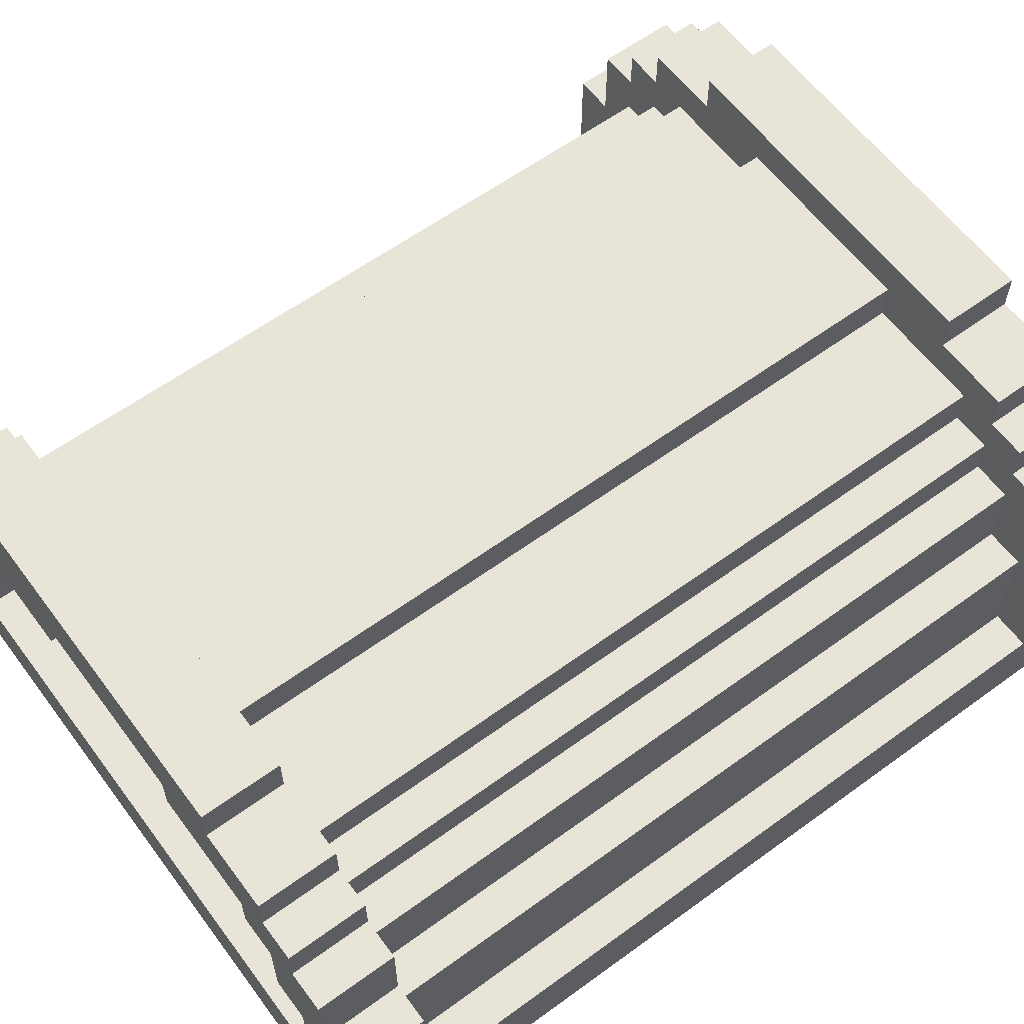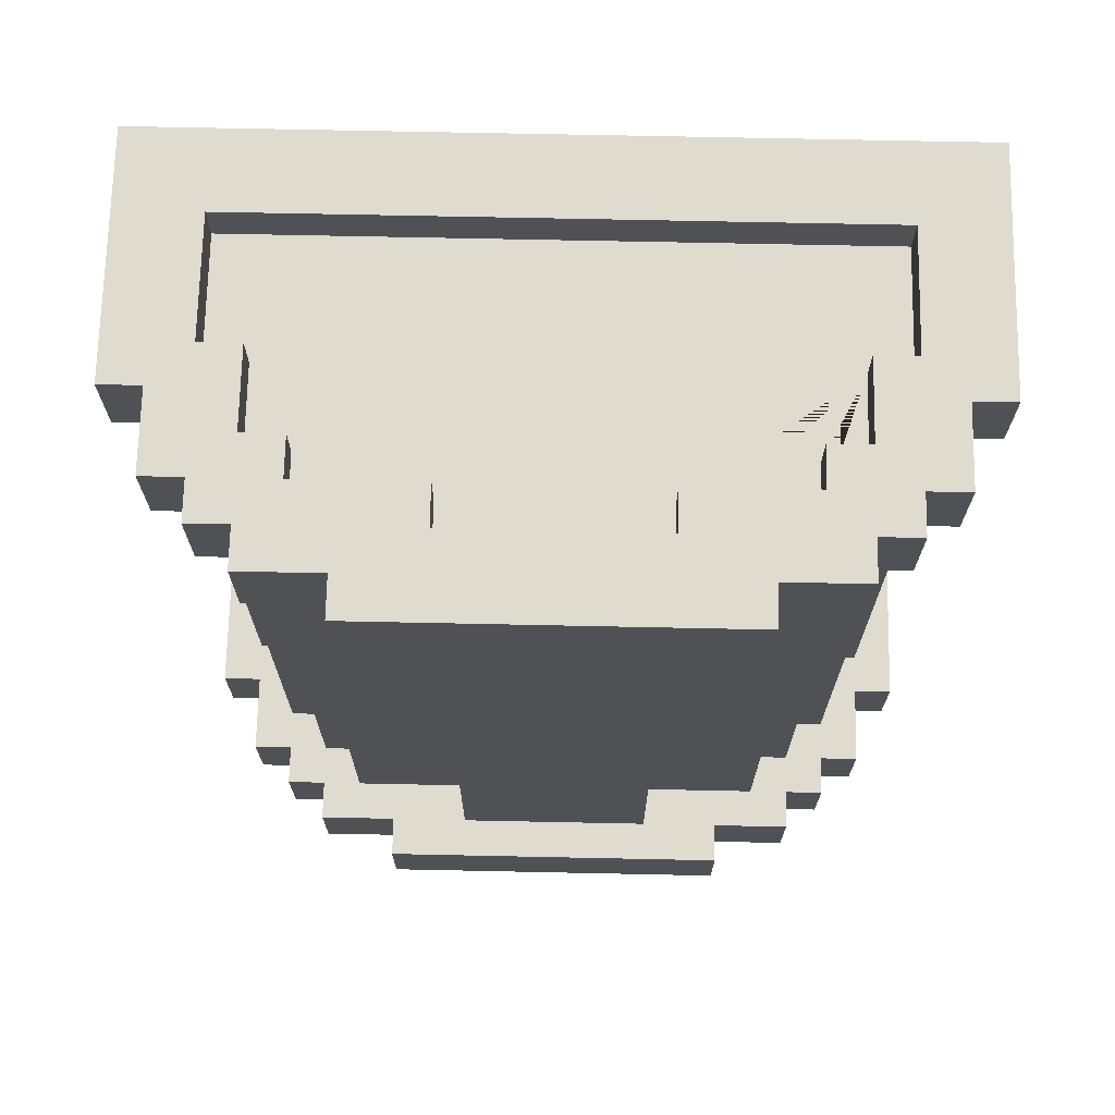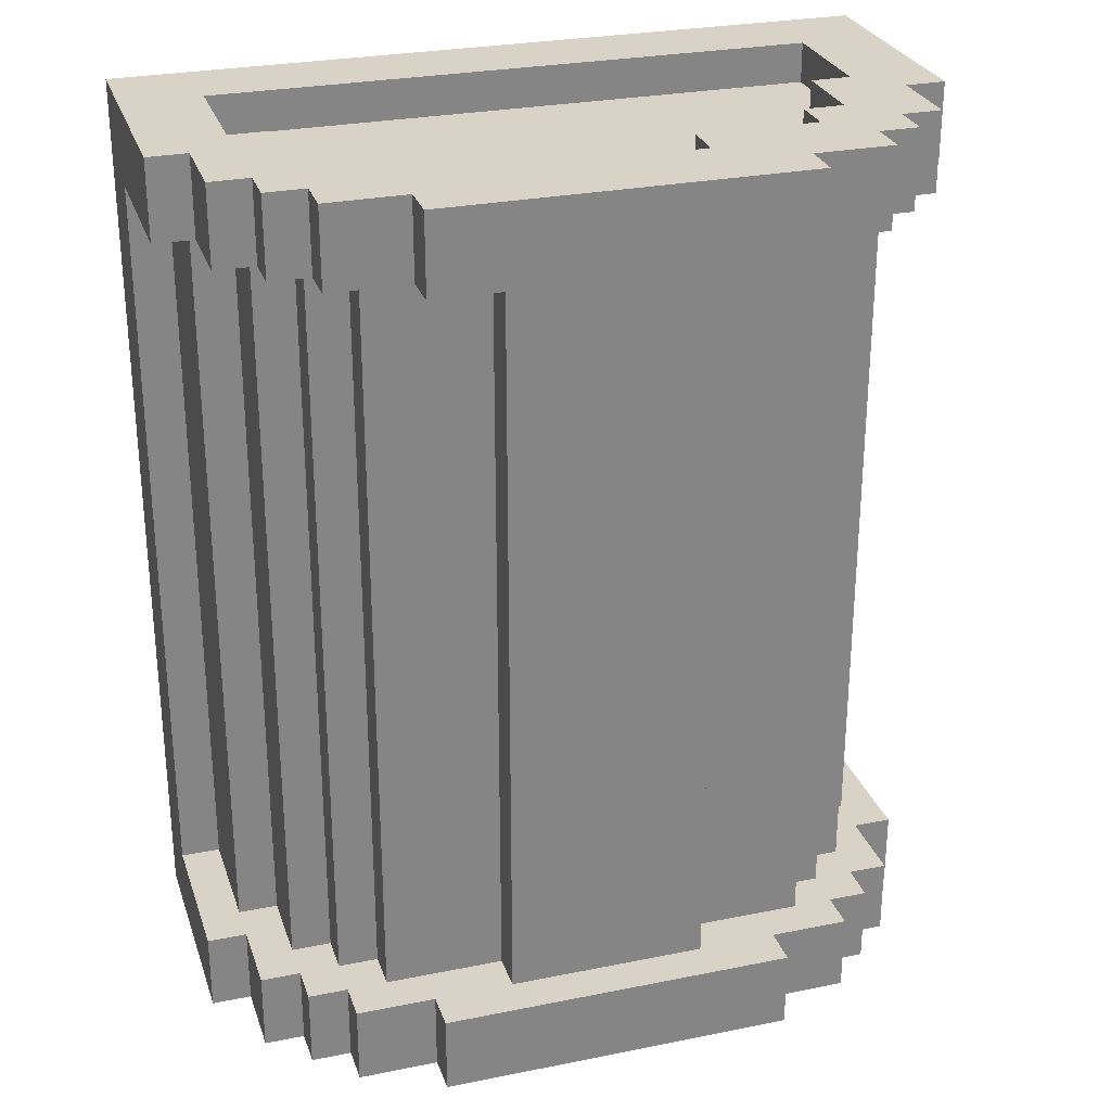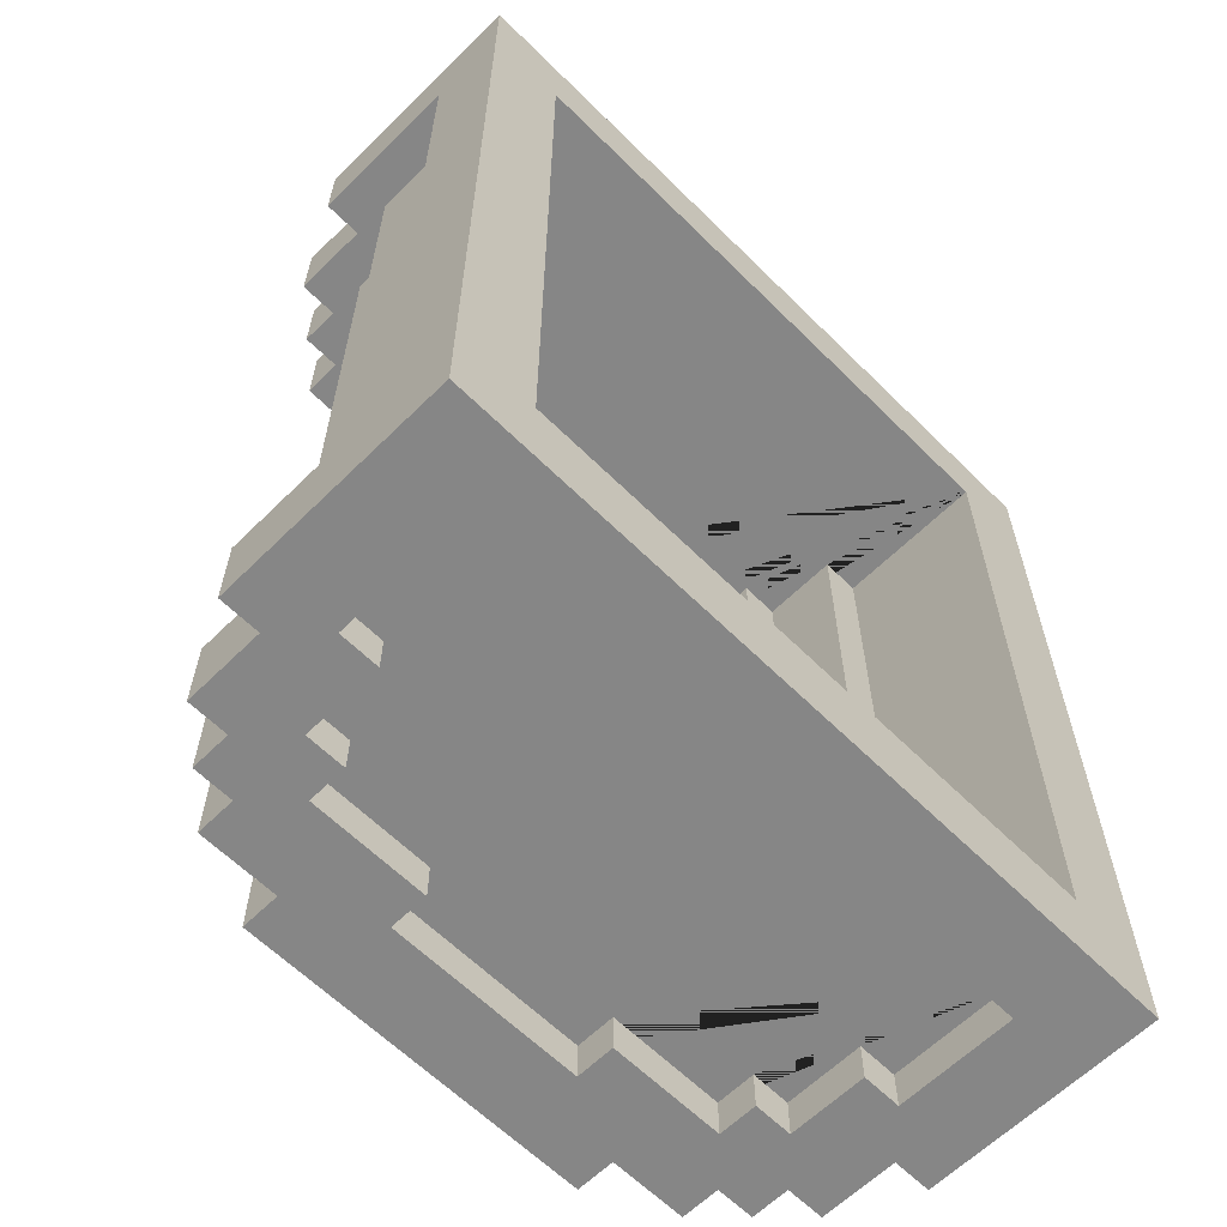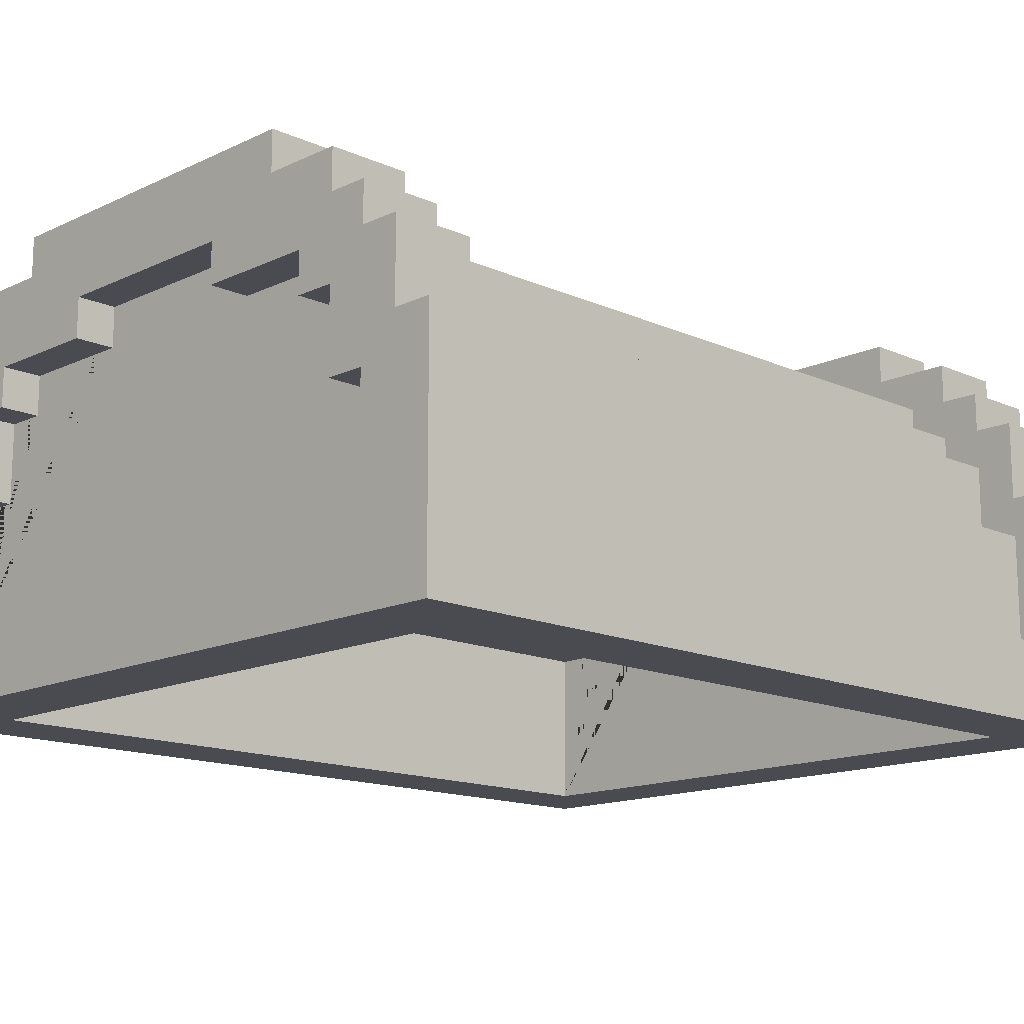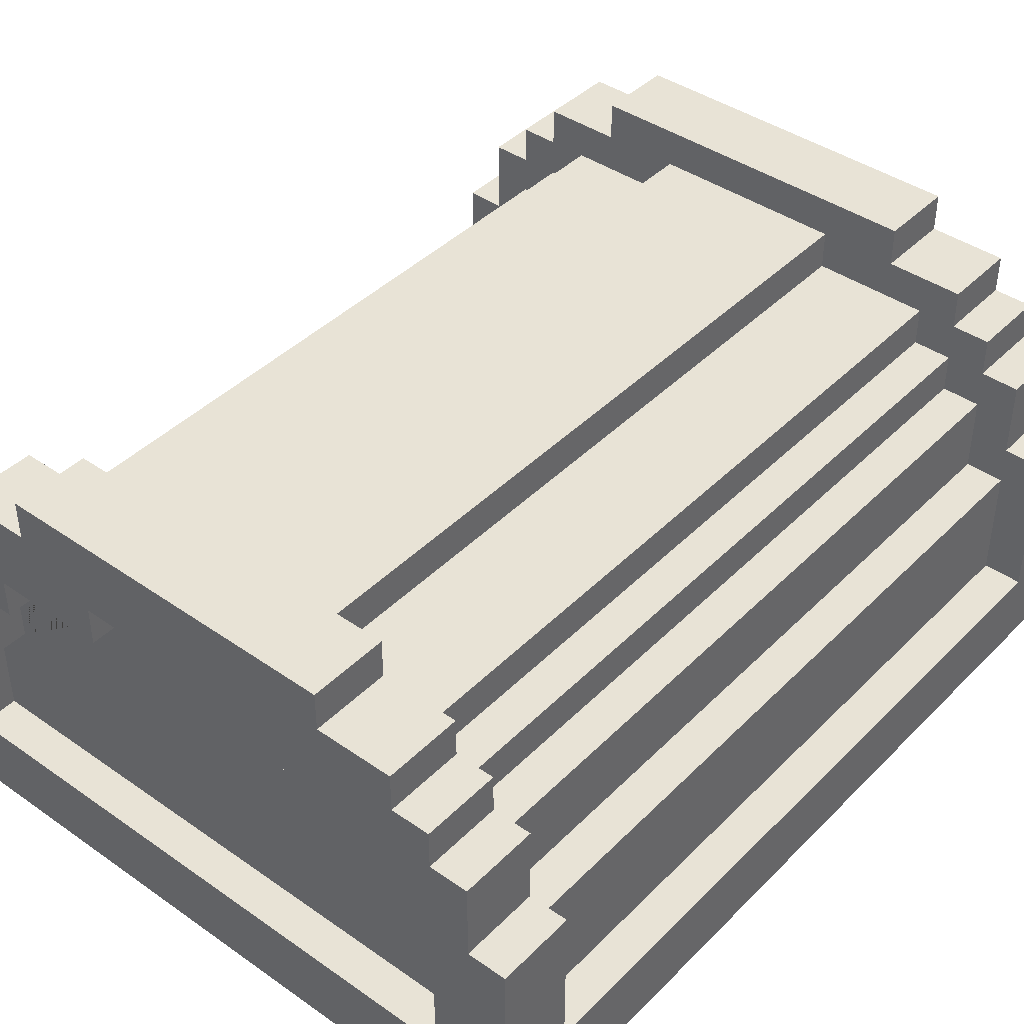
<metadata>
{"format":"obj","ext":"obj","renderer":"f3d","projection":"perspective","resolution":1024,"background":"white","views":[{"elev":60.7,"azim":53.4,"up":"+Y"},{"elev":70.5,"azim":-178.8,"up":"+Z"},{"elev":27.9,"azim":163.0,"up":"+Z"},{"elev":-62.2,"azim":-45.1,"up":"+Z"},{"elev":-14.5,"azim":-134.3,"up":"+Y"},{"elev":41.7,"azim":40.1,"up":"+Y"}]}
</metadata>
<code>
o Cube.001
v 0.57 0.9 0.69
v 0.57 1.26 0.69
v 0.57 0.9 -0.69
v 0.57 1.26 -0.69
v 0.51 1.26 -0.69
v 0.51 1.26 0.69
v 0.51 1.38 0.69
v 0.51 1.38 -0.69
v 0.45 1.38 0.69
v 0.45 1.38 -0.69
v 0.45 1.44 0.69
v 0.45 1.44 -0.69
v 0.39 1.44 0.69
v 0.39 1.44 -0.69
v 0.39 1.5 0.69
v 0.39 1.5 -0.69
v 0.27 1.5 0.69
v 0.27 1.5 -0.69
v 0.27 1.56 0.69
v 0.27 1.56 -0.69
v 0.39 1.32 0.69
v 0.39 1.32 -0.69
v 0.45 1.2 -0.69
v 0.45 1.2 0.69
v 0.39 1.2 -0.69
v 0.39 1.2 0.69
v 0.15 1.38 0.69
v 0.15 1.44 0.69
v 0.15 1.38 -0.69
v 0.15 1.44 -0.69
v 0.33 1.38 -0.69
v 0.33 1.38 0.69
v 0.33 1.32 -0.69
v 0.33 1.32 0.69
v 0.57 1.02 -0.69
v 0.57 1.02 0.69
v 0.45 1.02 -0.69
v 0.45 1.02 0.69
v 0.15 1.38 0.63
v 0.15 1.44 0.63
v 0.33 1.38 0.63
v 0.39 1.32 0.63
v 0.33 1.32 0.63
v 0.39 1.2 0.63
v 0.45 1.2 0.63
v 0.45 1.02 0.63
v 0.15 1.38 -0.63
v 0.39 1.32 -0.63
v 0.33 1.32 -0.63
v 0.39 1.2 -0.63
v 0.45 1.2 -0.63
v 0.15 1.44 -0.63
v 0.33 1.38 -0.63
v 0.45 1.02 -0.63
v 0.57 0.9 0.57
v 0.57 1.26 0.57
v 0.51 1.26 0.57
v 0.51 1.38 0.57
v 0.45 1.38 0.57
v 0.45 0.9 0.57
v 0.45 1.44 0.57
v 0.39 1.44 0.57
v 0.39 1.5 0.57
v 0.27 1.5 0.57
v 0.27 1.56 0.57
v 0.57 1.02 0.57
v 0.57 0.9 -0.57
v 0.39 1.32 -0.57
v 0.39 1.32 0.57
v 0.57 1.26 -0.57
v 0.51 1.26 -0.57
v 0.51 1.38 -0.57
v 0.45 1.38 -0.57
v 0.45 0.9 -0.57
v 0.45 1.44 -0.57
v 0.39 1.44 -0.57
v 0.39 1.5 -0.57
v 0.27 1.5 -0.57
v 0.27 1.56 -0.57
v 0.57 1.02 -0.57
v 0.51 1.02 0.57
v 0.51 1.02 -0.57
v 0.51 1.2 0.57
v 0.51 1.2 -0.57
v 0.45 1.2 0.57
v 0.45 1.2 -0.57
v 0.45 1.32 0.57
v 0.45 1.32 -0.57
v 0.39 1.38 0.57
v 0.39 1.38 -0.57
v 0.33 1.38 0.57
v 0.33 1.38 -0.57
v 0.33 1.44 0.57
v 0.33 1.44 -0.57
v 0.15 1.44 0.57
v 0.15 1.44 -0.57
v 0.15 1.5 0.57
v 0.15 1.5 -0.57
v 0.39 1.14 -0.57
v 0.39 1.14 0.57
v 0.45 1.14 0.57
v 0.45 1.14 -0.57
v 0.39 1.26 -0.57
v 0.39 1.26 0.57
v 0.33 1.26 -0.57
v 0.33 1.26 0.57
v 0.33 1.32 -0.57
v 0.33 1.32 0.57
v 0.27 1.32 -0.57
v 0.27 1.32 0.57
v 0.27 1.38 -0.57
v 0.27 1.38 0.57
v 0.09 1.38 -0.57
v 0.09 1.38 0.57
v 0.09 1.44 -0.57
v 0.09 1.44 0.57
v -0.57 0.9 0.69
v -0.57 1.26 0.69
v -0.57 0.9 -0.69
v -0.57 1.26 -0.69
v -0.51 1.26 -0.69
v -0.51 1.26 0.69
v -0.51 1.38 0.69
v -0.51 1.38 -0.69
v -0.45 1.38 0.69
v -0.45 1.38 -0.69
v -0.45 1.44 0.69
v -0.45 1.44 -0.69
v -0.39 1.44 0.69
v -0.39 1.44 -0.69
v -0.39 1.5 0.69
v -0.39 1.5 -0.69
v -0.27 1.5 0.69
v -0.27 1.5 -0.69
v -0.27 1.56 0.69
v -0.27 1.56 -0.69
v -0.39 1.32 0.69
v -0.39 1.32 -0.69
v -0.45 1.2 -0.69
v -0.45 1.2 0.69
v -0.39 1.2 -0.69
v -0.39 1.2 0.69
v -0.15 1.38 0.69
v -0.15 1.44 0.69
v -0.15 1.38 -0.69
v -0.15 1.44 -0.69
v -0.33 1.38 -0.69
v -0.33 1.38 0.69
v -0.33 1.32 -0.69
v -0.33 1.32 0.69
v -0.57 1.02 -0.69
v -0.57 1.02 0.69
v -0.45 1.02 -0.69
v -0.45 1.02 0.69
v -0.15 1.38 0.63
v -0.15 1.44 0.63
v -0.33 1.38 0.63
v -0.39 1.32 0.63
v -0.33 1.32 0.63
v -0.39 1.2 0.63
v -0.45 1.2 0.63
v -0.45 1.02 0.63
v -0.15 1.38 -0.63
v -0.39 1.32 -0.63
v -0.33 1.32 -0.63
v -0.39 1.2 -0.63
v -0.45 1.2 -0.63
v -0.15 1.44 -0.63
v -0.33 1.38 -0.63
v -0.45 1.02 -0.63
v -0.57 0.9 0.57
v -0.57 1.26 0.57
v -0.51 1.26 0.57
v -0.51 1.38 0.57
v -0.45 1.38 0.57
v -0.45 0.9 0.57
v -0.45 1.44 0.57
v -0.39 1.44 0.57
v -0.39 1.5 0.57
v -0.27 1.5 0.57
v -0.27 1.56 0.57
v -0.57 1.02 0.57
v -0.57 0.9 -0.57
v -0.39 1.32 -0.57
v -0.39 1.32 0.57
v -0.57 1.26 -0.57
v -0.51 1.26 -0.57
v -0.51 1.38 -0.57
v -0.45 1.38 -0.57
v -0.45 0.9 -0.57
v -0.45 1.44 -0.57
v -0.39 1.44 -0.57
v -0.39 1.5 -0.57
v -0.27 1.5 -0.57
v -0.27 1.56 -0.57
v -0.57 1.02 -0.57
v -0.51 1.02 0.57
v -0.51 1.02 -0.57
v -0.51 1.2 0.57
v -0.51 1.2 -0.57
v -0.45 1.2 0.57
v -0.45 1.2 -0.57
v -0.45 1.32 0.57
v -0.45 1.32 -0.57
v -0.39 1.38 0.57
v -0.39 1.38 -0.57
v -0.33 1.38 0.57
v -0.33 1.38 -0.57
v -0.33 1.44 0.57
v -0.33 1.44 -0.57
v -0.15 1.44 0.57
v -0.15 1.44 -0.57
v -0.15 1.5 0.57
v -0.15 1.5 -0.57
v -0.39 1.14 -0.57
v -0.39 1.14 0.57
v -0.45 1.14 0.57
v -0.45 1.14 -0.57
v -0.39 1.26 -0.57
v -0.39 1.26 0.57
v -0.33 1.26 -0.57
v -0.33 1.26 0.57
v -0.33 1.32 -0.57
v -0.33 1.32 0.57
v -0.27 1.32 -0.57
v -0.27 1.32 0.57
v -0.27 1.38 -0.57
v -0.27 1.38 0.57
v -0.09 1.38 -0.57
v -0.09 1.38 0.57
v -0.09 1.44 -0.57
v -0.09 1.44 0.57
f 46 162 154 38
f 206 208 210 192
f 32 27 39 41
f 35 4 70 80
f 56 57 6 2
f 29 31 53 47
f 58 59 9 7
f 73 10 12 75
f 61 62 13 11
f 87 88 68 69
f 76 14 16 77
f 38 24 45 46
f 25 23 51 50
f 78 18 20 79
f 21 34 43 42
f 153 170 54 37
f 24 26 44 45
f 144 156 40 28
f 26 21 42 44
f 34 32 41 43
f 33 22 48 49
f 30 29 47 52
f 160 161 162 46 45 44 42 43 41 39 40 156 155 157 159 158
f 31 33 49 53
f 52 168 146 30
f 136 195 79 20
f 80 66 36 1 55 67 3 35
f 85 86 88 87
f 30 146 134 136 20 18
f 54 170 167 166 164 165 169 163 168 52 47 53 49 48 50 51
f 27 28 40 39
f 181 135 19 65
f 22 25 50 48
f 23 37 54 51
f 99 100 104 103
f 17 64 65 19
f 105 106 108 107
f 13 62 63 15
f 66 80 82 81
f 9 59 61 11
f 1 117 171 176 60 55
f 16 18 78 77
f 60 176 217 216 220 222 224 226 228 230 232 116 114 112 110 108 106 104 100 101
f 4 5 71 70
f 8 10 73 72
f 12 14 76 75
f 152 154 140 122 118
f 57 58 7 6
f 81 82 84 83
f 83 84 86 85
f 66 56 2 36
f 68 90 89 69
f 213 97 98 214
f 89 90 92 91
f 91 92 94 93
f 93 94 96 95
f 95 96 98 97
f 181 65 64 97 213 180
f 71 5 8 72
f 63 64 17 15
f 60 101 102 74
f 102 101 100 99
f 103 104 106 105
f 107 108 110 109
f 109 110 112 111
f 111 112 114 113
f 113 114 116 115
f 218 190 74 102 99 103 105 107 109 111 113 115 231 229 227 225 223 221 219 215
f 231 115 116 232
f 148 157 155 143
f 151 196 186 120
f 172 118 122 173
f 145 163 169 147
f 174 123 125 175
f 189 191 128 126
f 177 127 129 178
f 203 185 184 204
f 192 193 132 130
f 154 162 161 140
f 141 166 167 139
f 194 195 136 134
f 137 158 159 150
f 140 161 160 142
f 142 160 158 137
f 150 159 157 148
f 149 165 164 138
f 146 168 163 145
f 147 169 165 149
f 196 151 119 183 171 117 152 182
f 201 203 204 202
f 143 155 156 144
f 138 164 166 141
f 139 167 170 153
f 215 219 220 216
f 133 135 181 180
f 221 223 224 222
f 129 131 179 178
f 182 197 198 196
f 125 127 177 175
f 132 193 194 134
f 190 183 119 3 67 74
f 120 186 187 121
f 124 188 189 126
f 128 191 192 130
f 173 122 123 174
f 197 199 200 198
f 199 201 202 200
f 182 152 118 172
f 184 185 205 206
f 205 207 208 206
f 207 209 210 208
f 209 211 212 210
f 211 213 214 212
f 187 188 124 121
f 179 131 133 180
f 176 190 218 217
f 218 215 216 217
f 219 221 222 220
f 223 225 226 224
f 225 227 228 226
f 227 229 230 228
f 229 231 232 230
f 3 119 151 153 37 35
f 176 171 183 190
f 67 55 60 74
f 38 154 152 117 1 36
f 121 139 153 151 120
f 126 138 141 139 121 124
f 130 147 149 138 126 128
f 134 146 145 147 130 132
f 18 16 14 31 29 30
f 31 14 12 10 22 33
f 22 10 8 5 23 25
f 23 5 4 35 37
f 133 144 28 17 19 135
f 129 148 143 144 133 131
f 125 137 150 148 129 127
f 122 140 142 137 125 123
f 17 28 27 32 13 15
f 13 32 34 21 9 11
f 9 21 26 24 6 7
f 6 24 38 36 2
f 200 187 186 196 198
f 204 189 188 187 200 202
f 192 191 189 204 184 206
f 192 210 212 214 194 193
f 194 214 98 78 79 195
f 78 98 96 94 76 77
f 76 94 92 90
f 90 68 88 73 75 76
f 73 88 86 84 71 72
f 71 84 82 80 70
f 83 57 56 66 81
f 87 59 58 57 83 85
f 89 62 61 59 87 69
f 93 62 89 91
f 97 64 63 62 93 95
f 180 213 211 209 178 179
f 178 209 207 205
f 205 185 203 175 177 178
f 175 203 201 199 173 174
f 173 199 197 182 172
l 148 177

</code>
